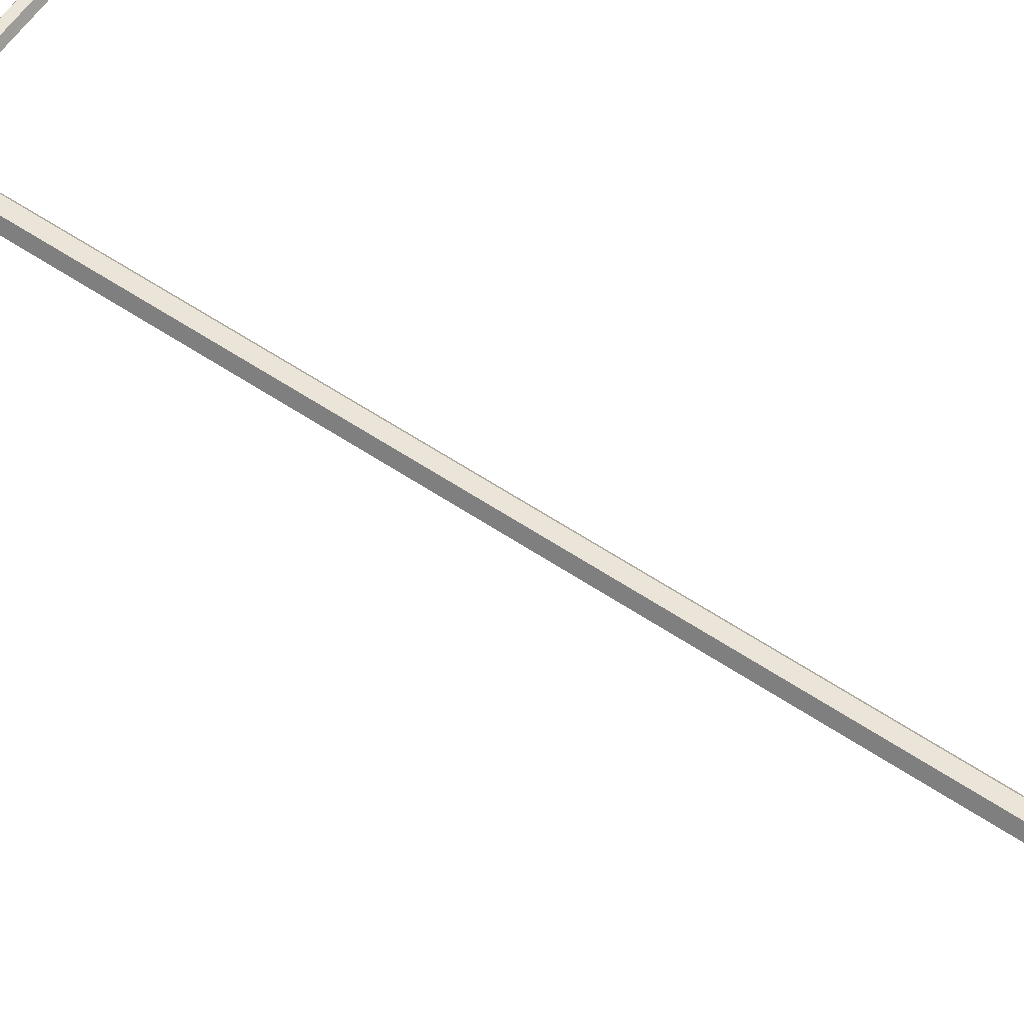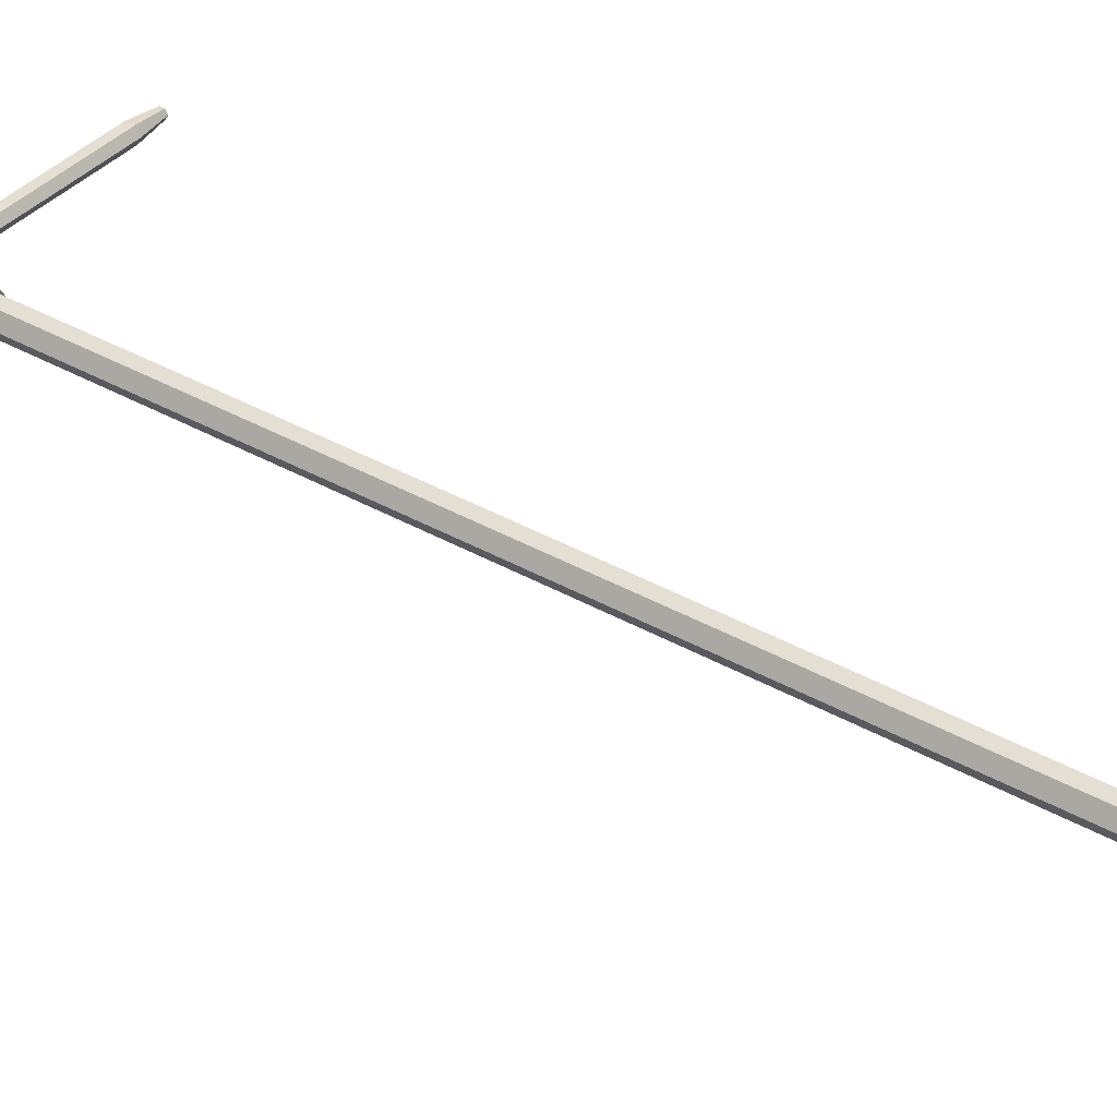
<metadata>
{"format":"obj","ext":"obj","renderer":"f3d","projection":"perspective","resolution":1024,"background":"white","views":[{"elev":59.3,"azim":-55.5,"up":"+Z"},{"elev":36.9,"azim":-53.5,"up":"+Z"}]}
</metadata>
<code>
g default
v 42.52 211.5 2.78
v 42.52 210.5 2.78
v 42.52 210.1 3.6
v 42.52 210.5 4.42
v 42.52 211.5 4.42
v 42.52 212 3.6
v 42.52 211 3.6
v 36.45 210.2 5.077
v 36.45 209.3 3.6
v 36.45 210.2 2.123
v 36.45 211.9 2.123
v 36.45 212.7 3.6
v 36.45 211.9 5.077
v -42.52 211.5 2.78
v -42.52 210.5 2.78
v -42.52 210.1 3.6
v -42.52 210.5 4.42
v -42.52 211.5 4.42
v -42.52 212 3.6
v -42.52 211 3.6
v -36.45 210.2 5.077
v -36.45 209.3 3.6
v -36.45 210.2 2.123
v -36.45 211.9 2.123
v -36.45 212.7 3.6
v -36.45 211.9 5.077
v 1.701 201.9 -2.947
v -1.701 201.9 -2.947
v -3.402 201.9 0
v -1.701 201.9 2.947
v 1.701 201.9 2.947
v 3.402 201.9 0
v 1.073 223.9 -1.859
v -1.073 223.9 -1.859
v -2.147 223.9 0
v -1.073 223.9 1.859
v 1.073 223.9 1.859
v 2.147 223.9 0
v 0 201.9 0
v 0 223.9 0
v 0.7197 -3.576 -1.247
v -0.7197 -3.576 -1.247
v -1.439 -3.576 0
v -0.7197 -3.576 1.247
v 0.7197 -3.576 1.247
v 1.439 -3.576 0
v 1.296 209.4 -2.244
v -1.296 209.4 -2.244
v -2.591 209.4 0
v -1.296 209.4 2.244
v 1.296 209.4 2.244
v 2.591 209.4 0
v 0 -3.576 0
v 0 209.4 0
v -1.296 12.9 2.244
v -2.591 12.9 0
v -1.296 12.9 -2.244
v 1.296 12.9 -2.244
v 2.591 12.9 0
v 1.296 12.9 2.244
v -6.638 219.4 0.4676
v 0 218.7 1.764
v 0 239.2 0.4708
v 6.638 219.4 0.4676
v 0 239.2 -0.4708
v 6.638 219.4 -0.4676
v -6.638 219.4 -0.4676
v 0 218.7 -1.764
v 0 239.2 0
v -6.638 219.4 0
v 0 218.7 0
v 6.638 219.4 0
g polySurface281
f 1 2 10 11
f 2 3 9 10
f 3 4 8 9
f 4 5 13 8
f 5 6 12 13
f 6 1 11 12
f 2 1 7
f 3 2 7
f 4 3 7
f 5 4 7
f 6 5 7
f 1 6 7
f 14 24 23 15
f 15 23 22 16
f 16 22 21 17
f 17 21 26 18
f 18 26 25 19
f 19 25 24 14
f 15 20 14
f 16 20 15
f 17 20 16
f 18 20 17
f 19 20 18
f 14 20 19
f 8 21 22 9
f 9 22 23 10
f 10 23 24 11
f 11 24 25 12
f 12 25 26 13
f 13 26 21 8
f 27 28 34 33
f 28 29 35 34
f 29 30 36 35
f 30 31 37 36
f 31 32 38 37
f 32 27 33 38
f 28 27 39
f 29 28 39
f 30 29 39
f 31 30 39
f 32 31 39
f 27 32 39
f 33 34 40
f 34 35 40
f 35 36 40
f 36 37 40
f 37 38 40
f 38 33 40
f 41 42 57 58
f 42 43 56 57
f 43 44 55 56
f 44 45 60 55
f 45 46 59 60
f 46 41 58 59
f 42 41 53
f 43 42 53
f 44 43 53
f 45 44 53
f 46 45 53
f 41 46 53
f 47 48 54
f 48 49 54
f 49 50 54
f 50 51 54
f 51 52 54
f 52 47 54
f 56 55 50 49
f 57 56 49 48
f 58 57 48 47
f 59 58 47 52
f 60 59 52 51
f 55 60 51 50
f 61 62 63
f 63 64 72 69
f 65 68 67
f 70 71 62 61
f 62 71 72 64
f 70 61 63 69
f 67 70 69 65
f 67 68 71 70
f 72 71 68 66
f 69 72 66 65
f 63 62 64
f 65 66 68

</code>
